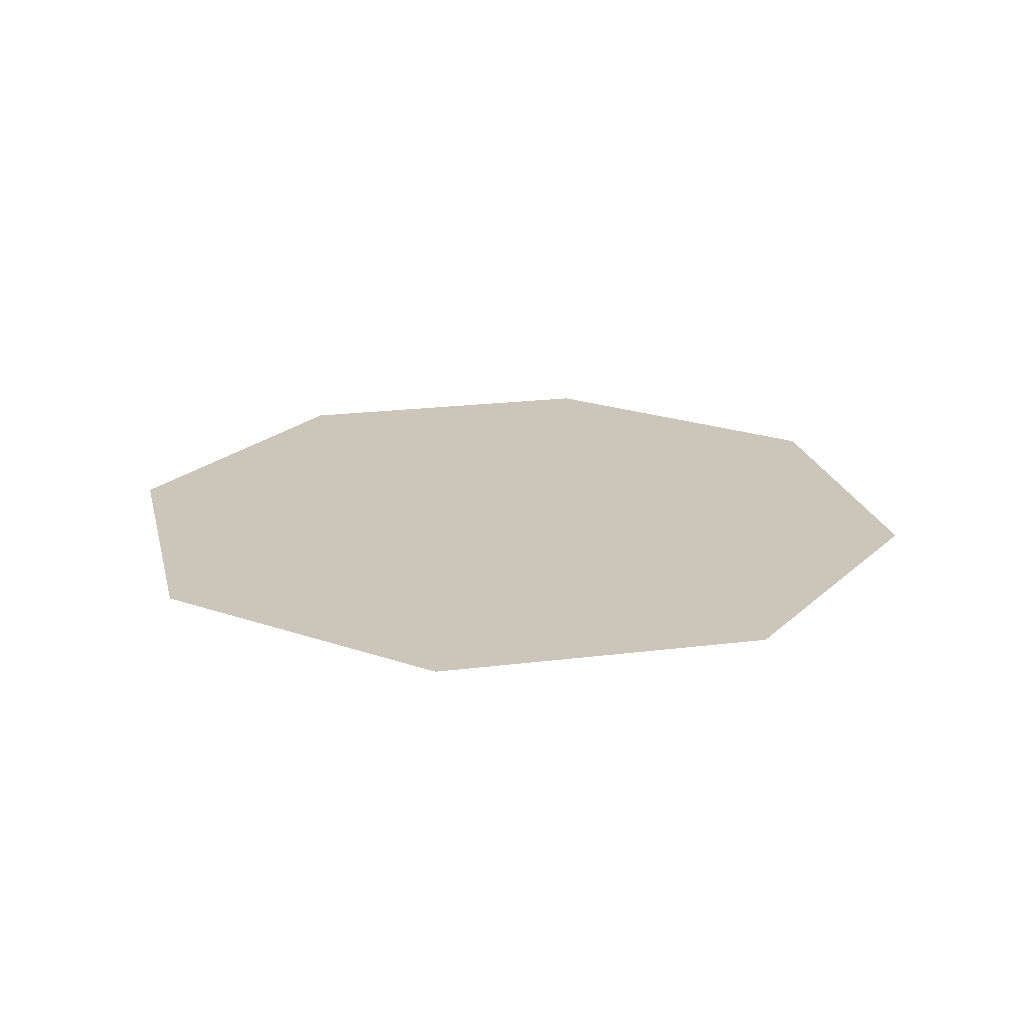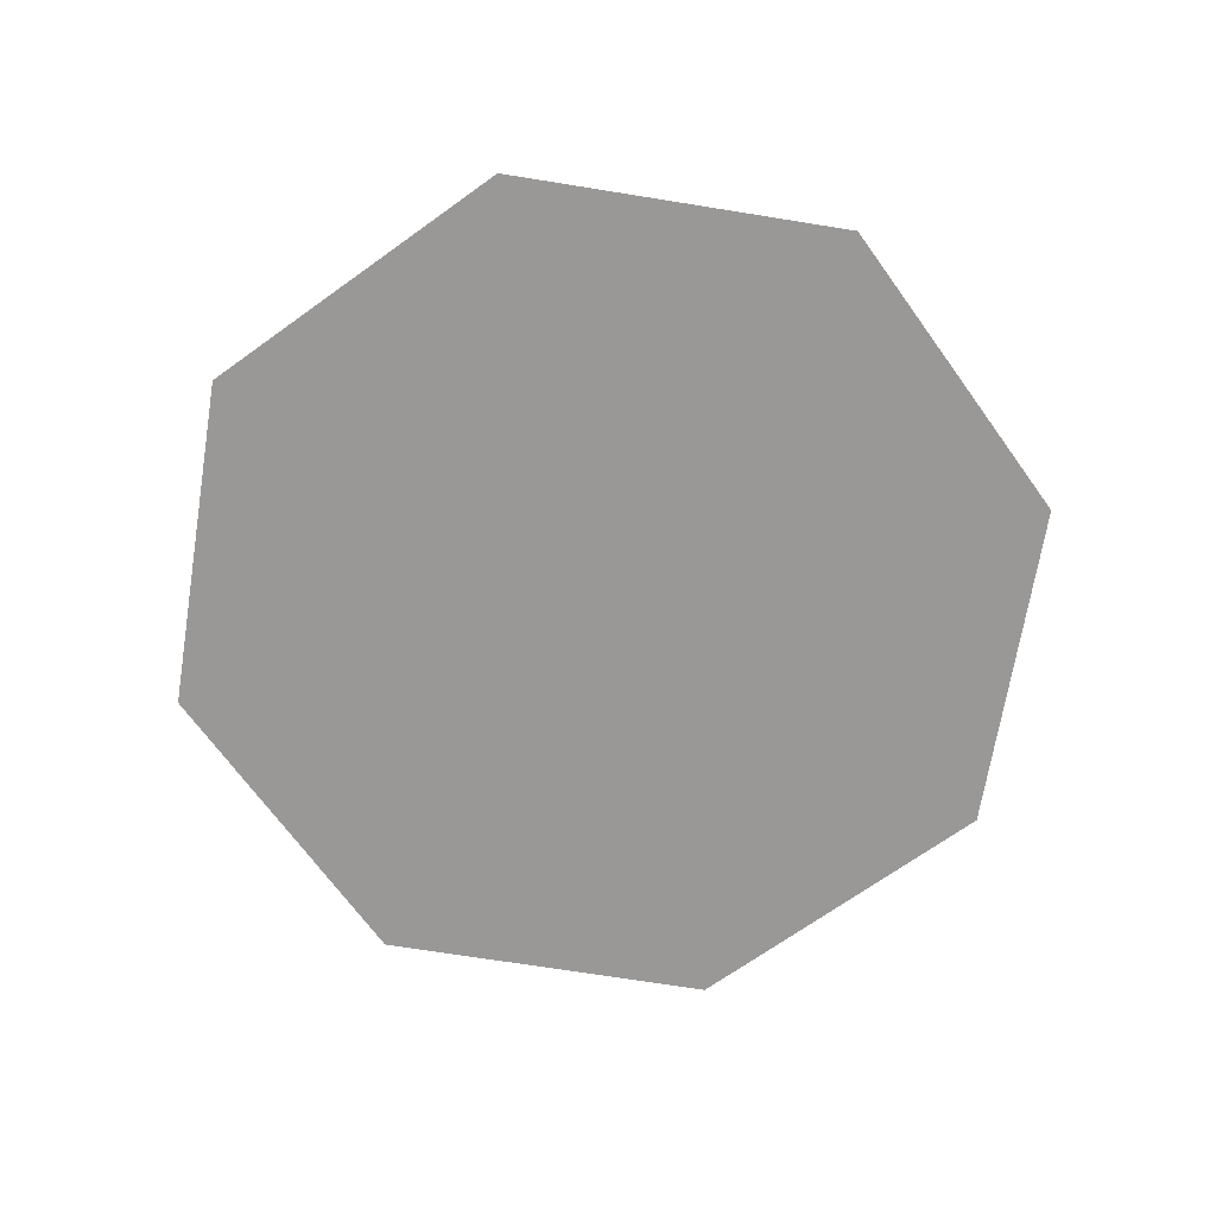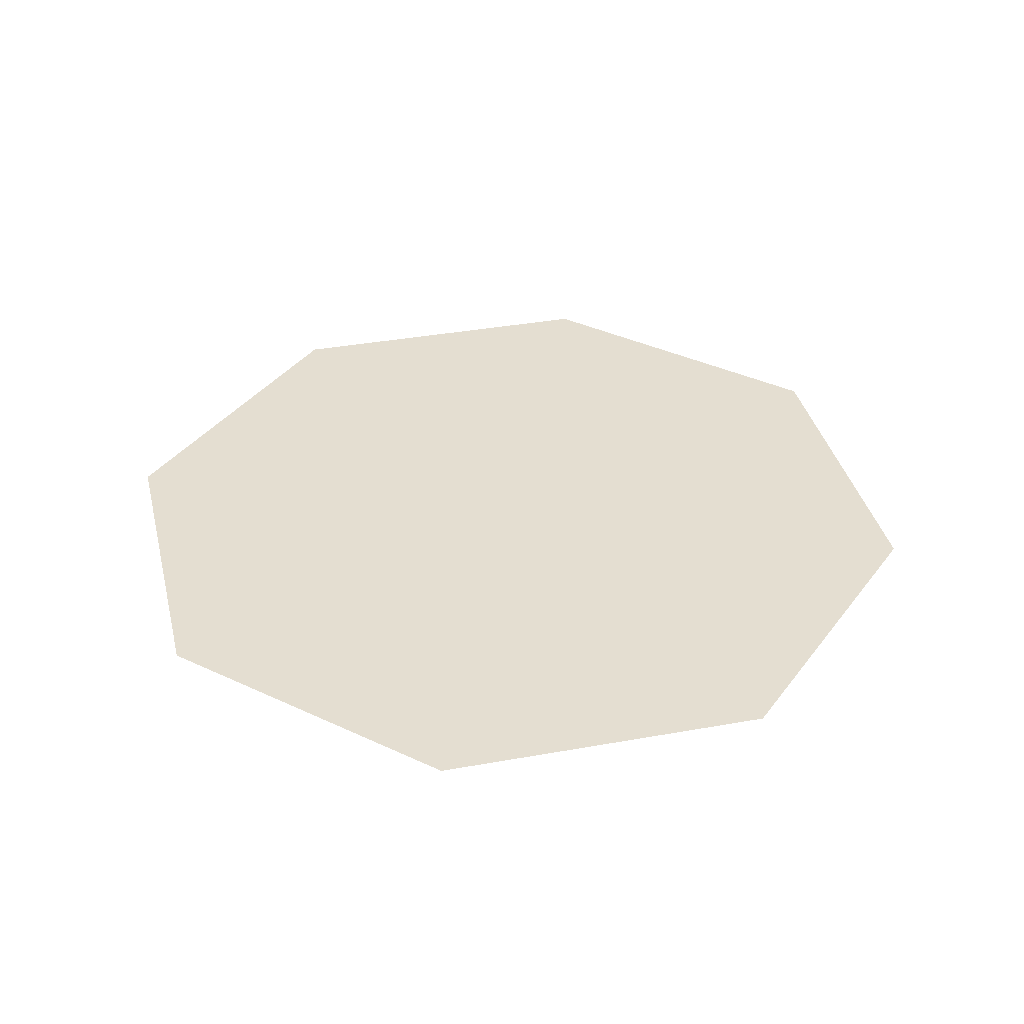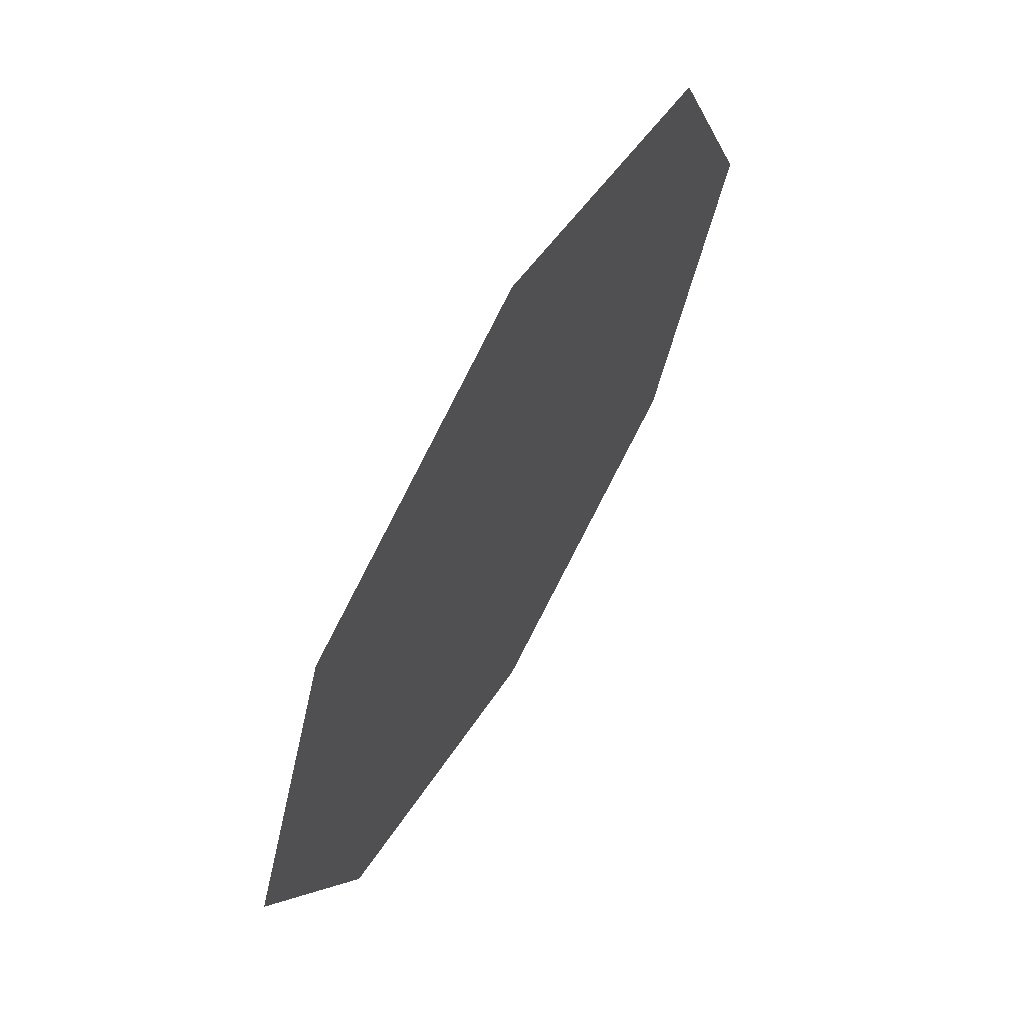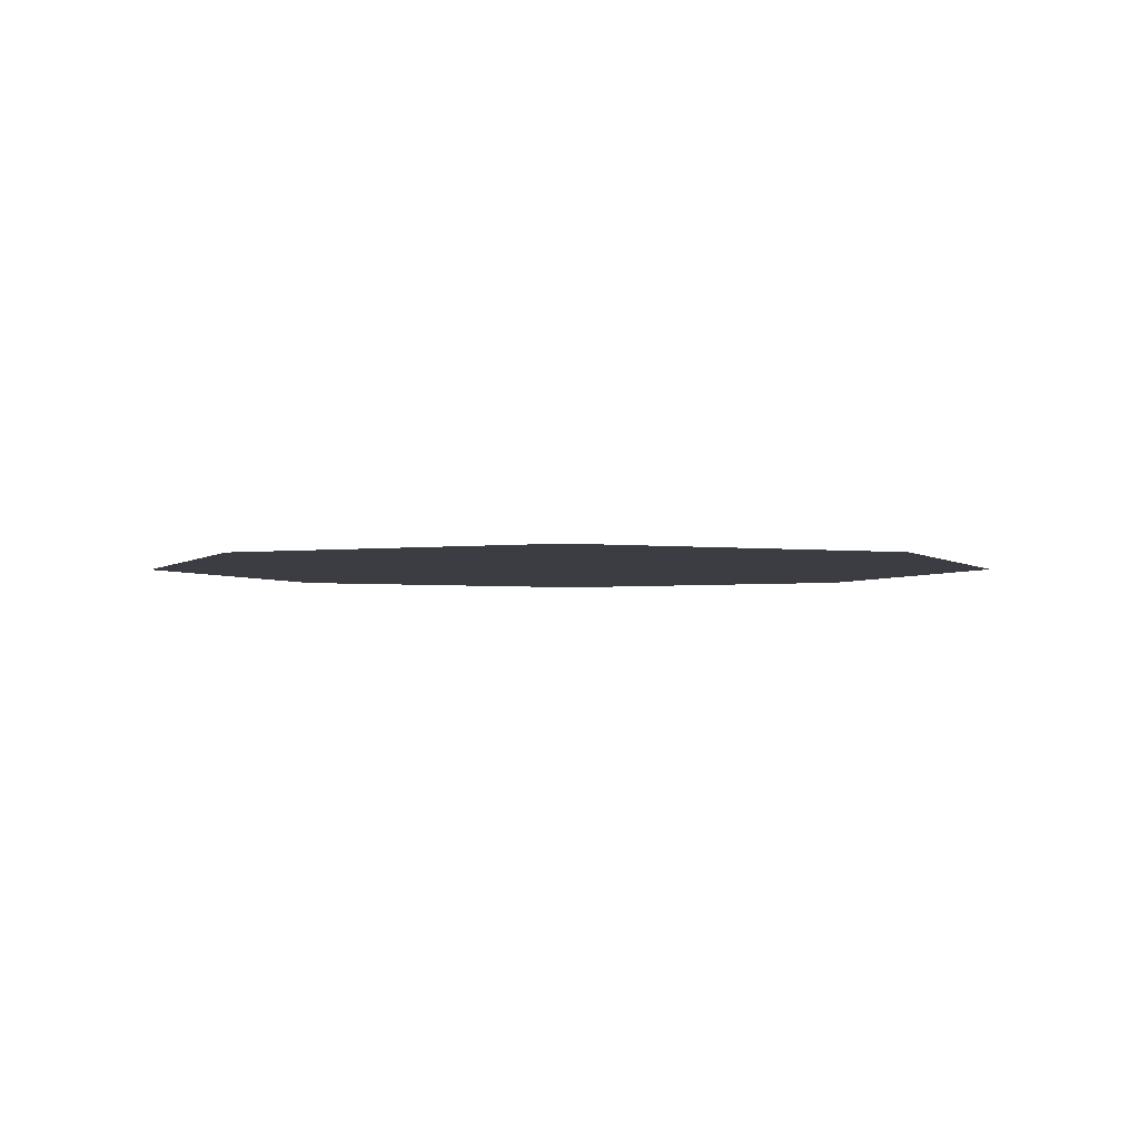
<metadata>
{"format":"obj","ext":"obj","renderer":"f3d","projection":"perspective","resolution":1024,"background":"white","views":[{"elev":20.9,"azim":144.7,"up":"+Z"},{"elev":-68.7,"azim":-121.7,"up":"+Z"},{"elev":36.4,"azim":99.2,"up":"+Z"},{"elev":66.3,"azim":-60.1,"up":"+Y"},{"elev":-2.9,"azim":135.5,"up":"+Z"}]}
</metadata>
<code>
g pm0720_12_LArmBRingBlackSkin
v 1.362 -0.1422 2.283
v 1.5 -0.1993 2.283
v 1.5 -0.004421 2.283
v 1.305 -0.004421 2.283
v 1.638 -0.1422 2.283
v 1.362 0.1334 2.283
v 1.695 -0.004421 2.283
v 1.5 0.1905 2.283
v 1.638 0.1334 2.283
v 1.638 -0.1422 2.283
v 1.5 -0.004421 2.283
v 1.695 -0.004421 2.283
v 1.5 -0.1993 2.283
v 1.638 0.1334 2.283
v 1.362 -0.1422 2.283
v 1.5 0.1905 2.283
v 1.305 -0.004421 2.283
v 1.362 0.1334 2.283
g pm0720_12_LArmBRingBlackSkin_0
f 3 2 1
f 3 1 4
f 3 5 2
f 3 4 6
f 3 7 5
f 3 6 8
f 3 9 7
f 3 8 9
f 12 11 10
f 10 11 13
f 14 11 12
f 13 11 15
f 16 11 14
f 15 11 17
f 18 11 16
f 17 11 18

</code>
